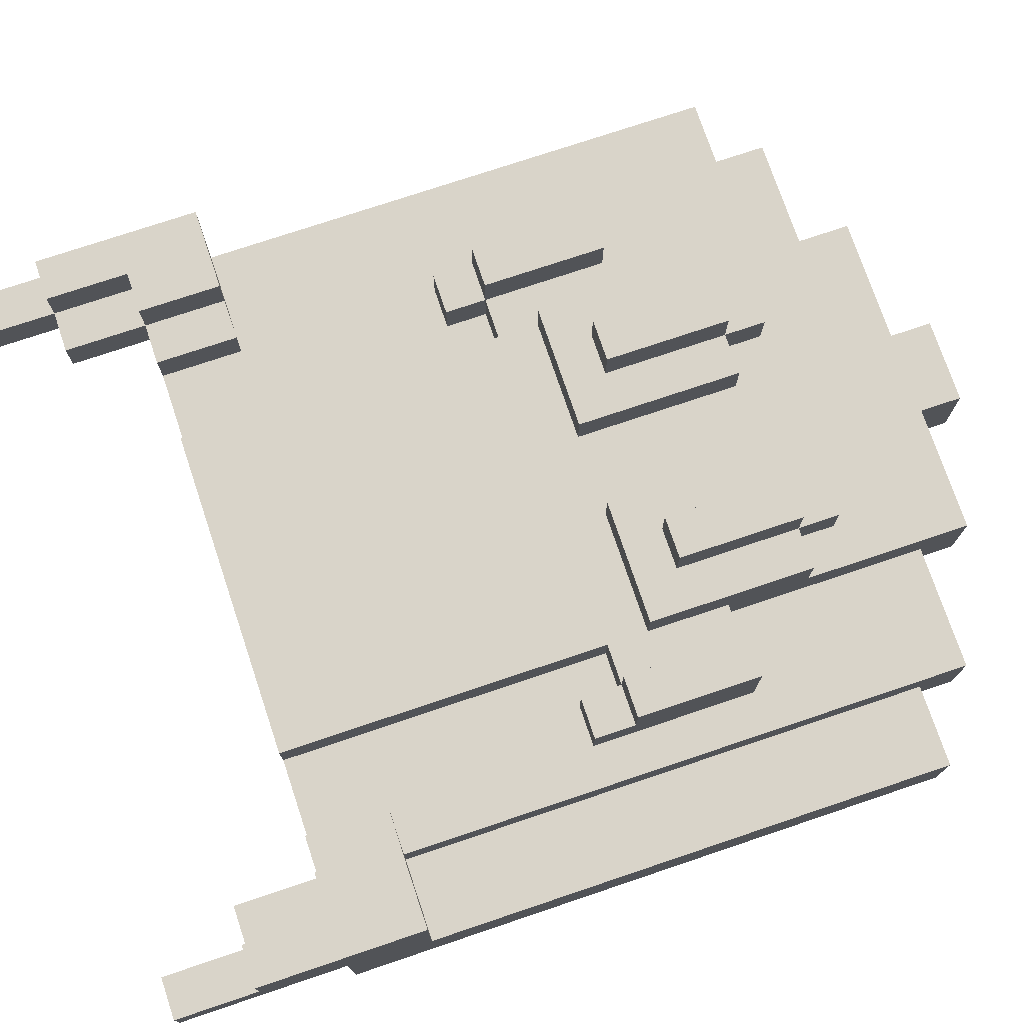
<metadata>
{"format":"obj","ext":"obj","renderer":"f3d","projection":"perspective","resolution":1024,"background":"white","views":[{"elev":74.9,"azim":-108.6,"up":"+Z"}]}
</metadata>
<code>
o
v -0.9 0.3 0.3
v -0.9 0.3 0.2
v -0.9 0.3 0.1
v -0.9 1.6 0.6
v -0.9 1.6 0.3
v -0.9 1.8 0.4
v -0.9 1.8 0.3
v -0.9 1.8 0.2
v -0.9 1.8 0.1
v -0.9 2 0.6
v -0.9 2 0.5
v -0.9 2.2 0.5
v -0.9 2.2 0.4
v -0.7 0.2 0.4
v -0.7 0.2 0.3
v -0.7 0.2 0.2
v -0.7 0.3 0.3
v -0.7 0.3 0.2
v -0.7 0.9 0.4
v -0.7 0.9 0.3
v -0.7 1 0.4
v -0.7 1 0.3
v -0.7 1.6 0.4
v -0.7 1.6 0.3
v -0.6 0.7 0.6
v -0.6 0.7 0.4
v -0.6 0.9 0.4
v -0.6 1 0.6
v -0.6 1 0.5
v -0.6 1 0.4
v -0.6 1.1 0.5
v -0.6 1.1 0.4
v -0.4 0.1 0.5
v -0.4 0.1 0.4
v -0.4 0.1 0.3
v -0.4 0.2 0.4
v -0.4 0.2 0.3
v -0.4 0.5 0.6
v -0.4 0.5 0.5
v -0.4 0.5 0.4
v -0.4 0.6 0.4
v -0.4 0.7 0.5
v -0.4 0.7 0.4
v -0.4 0.9 0.6
v -0.4 0.9 0.5
v -0.4 1 0.5
v -0.4 1 0.4
v -0.4 1.1 0.5
v -0.4 1.1 0.4
v -0.4 1.2 0.5
v -0.4 1.2 0.4
v -0.4 1.3 0.5
v -0.4 1.3 0.4
v -0.4 1.4 0.4
v -0.4 1.8 0.5
v -0.4 1.8 0.4
v -0.3 0.4 0.6
v -0.3 0.4 0.5
v -0.3 0.5 0.7
v -0.3 0.5 0.6
v -0.3 0.5 0.5
v -0.3 0.8 0.7
v -0.3 0.8 0.6
v -0.1 0 0.5
v -0.1 0 0.4
v -0.1 0 0.3
v -0.1 0.1 0.5
v -0.1 0.1 0.4
v -0.1 0.1 0.3
v 0.1 0.5 0.6
v 0.1 0.5 0.5
v 0.1 0.8 0.5
v 0.1 0.9 0.6
v 0.1 0.9 0.5
v 0.2 0.4 0.6
v 0.2 0.4 0.5
v 0.2 0.5 0.7
v 0.2 0.5 0.6
v 0.2 0.5 0.5
v 0.2 0.8 0.7
v 0.2 0.8 0.6
v 0.4 0.2 0.3
v 0.4 0.2 0.2
v 0.4 1.8 0.3
v 0.4 1.8 0.2
v 0.5 0.7 0.6
v 0.5 0.7 0.5
v 0.5 1 0.6
v 0.5 1 0.5
v 0.5 1 0.4
v 0.5 1.1 0.5
v 0.5 1.1 0.4
v 0.6 1.6 0.5
v 0.6 1.6 0.4
v 0.6 1.8 0.5
v 0.6 1.8 0.4
v 0.7 0.3 0.2
v 0.7 0.3 0.1
v 0.7 1.6 0.6
v 0.7 1.6 0.5
v 0.7 1.8 0.6
v 0.7 1.8 0.5
v 0.7 1.8 0.4
v 0.7 1.8 0.2
v 0.7 1.8 0.1
v 0.7 2 0.5
v 0.7 2 0.4
v 0.8 1.8 0.6
v 0.8 1.8 0.5
v 0.8 2 0.6
v 0.8 2 0.5
v 0.8 2 0.4
v 0.8 2.2 0.5
v 0.8 2.2 0.4
v -0.8 1.8 0.6
v -0.8 1.8 0.5
v -0.8 2 0.6
v -0.8 2 0.5
v -0.8 2 0.4
v -0.8 2.2 0.5
v -0.8 2.2 0.4
v -0.7 0.3 0.2
v -0.7 0.3 0.1
v -0.7 1.6 0.6
v -0.7 1.6 0.5
v -0.7 1.8 0.6
v -0.7 1.8 0.5
v -0.7 1.8 0.4
v -0.7 1.8 0.2
v -0.7 1.8 0.1
v -0.7 2 0.5
v -0.7 2 0.4
v -0.6 1.6 0.5
v -0.6 1.6 0.4
v -0.6 1.8 0.5
v -0.6 1.8 0.4
v -0.5 0.7 0.6
v -0.5 0.7 0.5
v -0.5 1 0.6
v -0.5 1 0.5
v -0.5 1 0.4
v -0.5 1.1 0.5
v -0.5 1.1 0.4
v -0.4 0.2 0.3
v -0.4 0.2 0.2
v -0.4 1.8 0.3
v -0.4 1.8 0.2
v -0.2 0.4 0.6
v -0.2 0.4 0.5
v -0.2 0.5 0.7
v -0.2 0.5 0.6
v -0.2 0.5 0.5
v -0.2 0.8 0.7
v -0.2 0.8 0.6
v -0.1 0.5 0.6
v -0.1 0.5 0.5
v -0.1 0.8 0.5
v -0.1 0.9 0.6
v -0.1 0.9 0.5
v 0.1 0 0.5
v 0.1 0 0.4
v 0.1 0 0.3
v 0.1 0.1 0.5
v 0.1 0.1 0.4
v 0.1 0.1 0.3
v 0.3 0.4 0.6
v 0.3 0.4 0.5
v 0.3 0.5 0.7
v 0.3 0.5 0.6
v 0.3 0.5 0.5
v 0.3 0.8 0.7
v 0.3 0.8 0.6
v 0.4 0.1 0.5
v 0.4 0.1 0.4
v 0.4 0.1 0.3
v 0.4 0.2 0.4
v 0.4 0.2 0.3
v 0.4 0.5 0.6
v 0.4 0.5 0.5
v 0.4 0.5 0.4
v 0.4 0.6 0.4
v 0.4 0.7 0.5
v 0.4 0.7 0.4
v 0.4 0.9 0.6
v 0.4 0.9 0.5
v 0.4 1 0.5
v 0.4 1 0.4
v 0.4 1.1 0.5
v 0.4 1.1 0.4
v 0.4 1.2 0.5
v 0.4 1.2 0.4
v 0.4 1.3 0.5
v 0.4 1.3 0.4
v 0.4 1.4 0.4
v 0.4 1.8 0.5
v 0.4 1.8 0.4
v 0.6 0.7 0.6
v 0.6 0.7 0.4
v 0.6 0.9 0.4
v 0.6 1 0.6
v 0.6 1 0.5
v 0.6 1 0.4
v 0.6 1.1 0.5
v 0.6 1.1 0.4
v 0.7 0.2 0.4
v 0.7 0.2 0.3
v 0.7 0.2 0.2
v 0.7 0.3 0.3
v 0.7 0.3 0.2
v 0.7 0.9 0.4
v 0.7 0.9 0.3
v 0.7 1 0.4
v 0.7 1 0.3
v 0.7 1.6 0.4
v 0.7 1.6 0.3
v 0.9 0.3 0.3
v 0.9 0.3 0.2
v 0.9 0.3 0.1
v 0.9 1.6 0.6
v 0.9 1.6 0.3
v 0.9 1.8 0.4
v 0.9 1.8 0.3
v 0.9 1.8 0.2
v 0.9 1.8 0.1
v 0.9 2 0.6
v 0.9 2 0.5
v 0.9 2.2 0.5
v 0.9 2.2 0.4
v -0.3 0.5 0.7
v -0.3 0.8 0.7
v -0.2 0.5 0.7
v -0.2 0.8 0.7
v 0.2 0.5 0.7
v 0.2 0.8 0.7
v 0.3 0.5 0.7
v 0.3 0.8 0.7
v -0.9 1.6 0.6
v -0.9 2 0.6
v -0.8 1.8 0.6
v -0.8 2 0.6
v -0.7 1.6 0.6
v -0.7 1.8 0.6
v -0.6 0.7 0.6
v -0.6 1 0.6
v -0.5 0.7 0.6
v -0.5 1 0.6
v -0.4 0.5 0.6
v -0.4 0.9 0.6
v -0.3 0.4 0.6
v -0.3 0.5 0.6
v -0.3 0.8 0.6
v -0.2 0.4 0.6
v -0.2 0.5 0.6
v -0.2 0.8 0.6
v -0.1 0.5 0.6
v -0.1 0.9 0.6
v 0.1 0.5 0.6
v 0.1 0.9 0.6
v 0.2 0.4 0.6
v 0.2 0.5 0.6
v 0.2 0.8 0.6
v 0.3 0.4 0.6
v 0.3 0.5 0.6
v 0.3 0.8 0.6
v 0.4 0.5 0.6
v 0.4 0.9 0.6
v 0.5 0.7 0.6
v 0.5 1 0.6
v 0.6 0.7 0.6
v 0.6 1 0.6
v 0.7 1.6 0.6
v 0.7 1.8 0.6
v 0.8 1.8 0.6
v 0.8 2 0.6
v 0.9 1.6 0.6
v 0.9 2 0.6
v -0.9 2 0.5
v -0.9 2.2 0.5
v -0.8 1.8 0.5
v -0.8 2 0.5
v -0.8 2.2 0.5
v -0.7 1.6 0.5
v -0.7 1.8 0.5
v -0.7 2 0.5
v -0.6 1 0.5
v -0.6 1.1 0.5
v -0.6 1.6 0.5
v -0.6 1.8 0.5
v -0.5 0.7 0.5
v -0.5 1 0.5
v -0.5 1.1 0.5
v -0.4 0.1 0.5
v -0.4 0.5 0.5
v -0.4 0.7 0.5
v -0.4 0.9 0.5
v -0.4 1 0.5
v -0.4 1.1 0.5
v -0.4 1.2 0.5
v -0.4 1.3 0.5
v -0.4 1.8 0.5
v -0.3 0.4 0.5
v -0.3 0.5 0.5
v -0.3 1.1 0.5
v -0.3 1.2 0.5
v -0.3 1.3 0.5
v -0.3 1.5 0.5
v -0.3 1.6 0.5
v -0.2 0.4 0.5
v -0.2 0.5 0.5
v -0.2 1.1 0.5
v -0.2 1.2 0.5
v -0.2 1.3 0.5
v -0.2 1.5 0.5
v -0.2 1.6 0.5
v -0.1 0 0.5
v -0.1 0.1 0.5
v -0.1 0.4 0.5
v -0.1 0.5 0.5
v -0.1 0.8 0.5
v -0.1 0.9 0.5
v -0.1 1.3 0.5
v -0.1 1.5 0.5
v 0.1 0 0.5
v 0.1 0.1 0.5
v 0.1 0.4 0.5
v 0.1 0.5 0.5
v 0.1 0.8 0.5
v 0.1 0.9 0.5
v 0.1 1.3 0.5
v 0.1 1.5 0.5
v 0.2 0.4 0.5
v 0.2 0.5 0.5
v 0.2 1.1 0.5
v 0.2 1.2 0.5
v 0.2 1.3 0.5
v 0.2 1.5 0.5
v 0.2 1.6 0.5
v 0.3 0.4 0.5
v 0.3 0.5 0.5
v 0.3 1.1 0.5
v 0.3 1.2 0.5
v 0.3 1.3 0.5
v 0.3 1.5 0.5
v 0.3 1.6 0.5
v 0.4 0.1 0.5
v 0.4 0.5 0.5
v 0.4 0.7 0.5
v 0.4 0.9 0.5
v 0.4 1 0.5
v 0.4 1.1 0.5
v 0.4 1.2 0.5
v 0.4 1.3 0.5
v 0.4 1.8 0.5
v 0.5 0.7 0.5
v 0.5 1 0.5
v 0.5 1.1 0.5
v 0.6 1 0.5
v 0.6 1.1 0.5
v 0.6 1.6 0.5
v 0.6 1.8 0.5
v 0.7 1.6 0.5
v 0.7 1.8 0.5
v 0.7 2 0.5
v 0.8 1.8 0.5
v 0.8 2 0.5
v 0.8 2.2 0.5
v 0.9 2 0.5
v 0.9 2.2 0.5
v -0.7 0.2 0.4
v -0.7 0.9 0.4
v -0.7 1 0.4
v -0.7 1.6 0.4
v -0.6 0.7 0.4
v -0.6 0.9 0.4
v -0.6 1 0.4
v -0.6 1.1 0.4
v -0.6 1.2 0.4
v -0.6 1.4 0.4
v -0.6 1.6 0.4
v -0.6 1.8 0.4
v -0.5 0.6 0.4
v -0.5 0.7 0.4
v -0.5 1 0.4
v -0.5 1.1 0.4
v -0.5 1.2 0.4
v -0.4 0.2 0.4
v -0.4 0.5 0.4
v -0.4 0.6 0.4
v -0.4 0.7 0.4
v -0.4 1 0.4
v -0.4 1.1 0.4
v -0.4 1.2 0.4
v -0.4 1.3 0.4
v -0.4 1.4 0.4
v -0.4 1.8 0.4
v 0.4 0.2 0.4
v 0.4 0.5 0.4
v 0.4 0.6 0.4
v 0.4 0.7 0.4
v 0.4 1 0.4
v 0.4 1.1 0.4
v 0.4 1.2 0.4
v 0.4 1.3 0.4
v 0.4 1.4 0.4
v 0.4 1.8 0.4
v 0.5 0.6 0.4
v 0.5 0.7 0.4
v 0.5 1 0.4
v 0.5 1.1 0.4
v 0.5 1.2 0.4
v 0.6 0.7 0.4
v 0.6 0.9 0.4
v 0.6 1 0.4
v 0.6 1.1 0.4
v 0.6 1.2 0.4
v 0.6 1.4 0.4
v 0.6 1.6 0.4
v 0.6 1.8 0.4
v 0.7 0.2 0.4
v 0.7 0.9 0.4
v 0.7 1 0.4
v 0.7 1.6 0.4
v -0.9 0.3 0.3
v -0.9 1.6 0.3
v -0.7 0.3 0.3
v -0.7 0.9 0.3
v -0.7 1 0.3
v -0.7 1.6 0.3
v 0.7 0.3 0.3
v 0.7 0.9 0.3
v 0.7 1 0.3
v 0.7 1.6 0.3
v 0.9 0.3 0.3
v 0.9 1.6 0.3
v -0.9 1.8 0.4
v -0.9 2.2 0.4
v -0.8 2 0.4
v -0.8 2.2 0.4
v -0.7 1.8 0.4
v -0.7 2 0.4
v 0.7 1.8 0.4
v 0.7 2 0.4
v 0.8 2 0.4
v 0.8 2.2 0.4
v 0.9 1.8 0.4
v 0.9 2.2 0.4
v -0.4 0.1 0.3
v -0.4 0.2 0.3
v -0.4 1.8 0.3
v -0.1 0 0.3
v -0.1 0.1 0.3
v 0.1 0 0.3
v 0.1 0.1 0.3
v 0.4 0.1 0.3
v 0.4 0.2 0.3
v 0.4 1.8 0.3
v -0.7 0.2 0.2
v -0.7 0.3 0.2
v -0.7 1.8 0.2
v -0.4 0.2 0.2
v -0.4 1.8 0.2
v 0.4 0.2 0.2
v 0.4 1.8 0.2
v 0.7 0.2 0.2
v 0.7 0.3 0.2
v 0.7 1.8 0.2
v -0.9 0.3 0.1
v -0.9 1.8 0.1
v -0.7 0.3 0.1
v -0.7 1.8 0.1
v 0.7 0.3 0.1
v 0.7 1.8 0.1
v 0.9 0.3 0.1
v 0.9 1.8 0.1
v -0.1 0 0.5
v 0.1 0 0.5
v -0.1 0 0.4
v 0.1 0 0.4
v -0.1 0 0.3
v 0.1 0 0.3
v -0.4 0.1 0.5
v -0.1 0.1 0.5
v 0.1 0.1 0.5
v 0.4 0.1 0.5
v -0.4 0.1 0.4
v -0.1 0.1 0.4
v 0.1 0.1 0.4
v 0.4 0.1 0.4
v -0.4 0.1 0.3
v -0.1 0.1 0.3
v 0.1 0.1 0.3
v 0.4 0.1 0.3
v -0.7 0.2 0.4
v -0.4 0.2 0.4
v 0.4 0.2 0.4
v 0.7 0.2 0.4
v -0.7 0.2 0.3
v -0.4 0.2 0.3
v 0.4 0.2 0.3
v 0.7 0.2 0.3
v -0.7 0.2 0.2
v -0.4 0.2 0.2
v 0.4 0.2 0.2
v 0.7 0.2 0.2
v -0.9 0.3 0.3
v -0.7 0.3 0.3
v 0.7 0.3 0.3
v 0.9 0.3 0.3
v -0.9 0.3 0.2
v -0.7 0.3 0.2
v 0.7 0.3 0.2
v 0.9 0.3 0.2
v -0.9 0.3 0.1
v -0.7 0.3 0.1
v 0.7 0.3 0.1
v 0.9 0.3 0.1
v -0.3 0.4 0.6
v -0.2 0.4 0.6
v 0.2 0.4 0.6
v 0.3 0.4 0.6
v -0.3 0.4 0.5
v -0.2 0.4 0.5
v 0.2 0.4 0.5
v 0.3 0.4 0.5
v -0.3 0.5 0.7
v -0.2 0.5 0.7
v 0.2 0.5 0.7
v 0.3 0.5 0.7
v -0.4 0.5 0.6
v -0.3 0.5 0.6
v -0.2 0.5 0.6
v -0.1 0.5 0.6
v 0.1 0.5 0.6
v 0.2 0.5 0.6
v 0.3 0.5 0.6
v 0.4 0.5 0.6
v -0.4 0.5 0.5
v -0.3 0.5 0.5
v -0.2 0.5 0.5
v -0.1 0.5 0.5
v 0.1 0.5 0.5
v 0.2 0.5 0.5
v 0.3 0.5 0.5
v 0.4 0.5 0.5
v -0.6 0.7 0.6
v -0.5 0.7 0.6
v 0.5 0.7 0.6
v 0.6 0.7 0.6
v -0.5 0.7 0.5
v -0.4 0.7 0.5
v 0.4 0.7 0.5
v 0.5 0.7 0.5
v -0.6 0.7 0.4
v -0.5 0.7 0.4
v -0.4 0.7 0.4
v 0.4 0.7 0.4
v 0.5 0.7 0.4
v 0.6 0.7 0.4
v -0.9 1.6 0.6
v -0.7 1.6 0.6
v 0.7 1.6 0.6
v 0.9 1.6 0.6
v -0.7 1.6 0.5
v -0.6 1.6 0.5
v 0.6 1.6 0.5
v 0.7 1.6 0.5
v -0.7 1.6 0.4
v -0.6 1.6 0.4
v 0.6 1.6 0.4
v 0.7 1.6 0.4
v -0.9 1.6 0.3
v -0.7 1.6 0.3
v 0.7 1.6 0.3
v 0.9 1.6 0.3
v -0.3 0.8 0.7
v -0.2 0.8 0.7
v 0.2 0.8 0.7
v 0.3 0.8 0.7
v -0.3 0.8 0.6
v -0.2 0.8 0.6
v 0.2 0.8 0.6
v 0.3 0.8 0.6
v -0.4 0.9 0.6
v -0.1 0.9 0.6
v 0.1 0.9 0.6
v 0.4 0.9 0.6
v -0.4 0.9 0.5
v -0.1 0.9 0.5
v 0.1 0.9 0.5
v 0.4 0.9 0.5
v -0.6 1 0.6
v -0.5 1 0.6
v 0.5 1 0.6
v 0.6 1 0.6
v -0.6 1 0.5
v -0.5 1 0.5
v -0.4 1 0.5
v 0.4 1 0.5
v 0.5 1 0.5
v 0.6 1 0.5
v -0.5 1 0.4
v -0.4 1 0.4
v 0.4 1 0.4
v 0.5 1 0.4
v -0.6 1.1 0.5
v -0.5 1.1 0.5
v 0.5 1.1 0.5
v 0.6 1.1 0.5
v -0.6 1.1 0.4
v -0.5 1.1 0.4
v 0.5 1.1 0.4
v 0.6 1.1 0.4
v -0.8 1.8 0.6
v -0.7 1.8 0.6
v 0.7 1.8 0.6
v 0.8 1.8 0.6
v -0.8 1.8 0.5
v -0.7 1.8 0.5
v -0.6 1.8 0.5
v -0.4 1.8 0.5
v 0.4 1.8 0.5
v 0.6 1.8 0.5
v 0.7 1.8 0.5
v 0.8 1.8 0.5
v -0.9 1.8 0.4
v -0.7 1.8 0.4
v -0.6 1.8 0.4
v -0.4 1.8 0.4
v 0.4 1.8 0.4
v 0.6 1.8 0.4
v 0.7 1.8 0.4
v 0.9 1.8 0.4
v -0.9 1.8 0.3
v -0.7 1.8 0.3
v -0.4 1.8 0.3
v 0.4 1.8 0.3
v 0.7 1.8 0.3
v 0.9 1.8 0.3
v -0.9 1.8 0.2
v -0.7 1.8 0.2
v -0.4 1.8 0.2
v 0.4 1.8 0.2
v 0.7 1.8 0.2
v 0.9 1.8 0.2
v -0.9 1.8 0.1
v -0.7 1.8 0.1
v 0.7 1.8 0.1
v 0.9 1.8 0.1
v -0.9 2 0.6
v -0.8 2 0.6
v 0.8 2 0.6
v 0.9 2 0.6
v -0.9 2 0.5
v -0.8 2 0.5
v -0.7 2 0.5
v 0.7 2 0.5
v 0.8 2 0.5
v 0.9 2 0.5
v -0.8 2 0.4
v -0.7 2 0.4
v 0.7 2 0.4
v 0.8 2 0.4
v -0.9 2.2 0.5
v -0.8 2.2 0.5
v 0.8 2.2 0.5
v 0.9 2.2 0.5
v -0.9 2.2 0.4
v -0.8 2.2 0.4
v 0.8 2.2 0.4
v 0.9 2.2 0.4
f 5 2 1
f 6 5 4
f 7 2 5
f 7 5 6
f 8 3 2
f 8 2 7
f 9 3 8
f 10 6 4
f 11 6 10
f 12 6 11
f 13 6 12
f 17 15 14
f 17 16 15
f 18 16 17
f 19 17 14
f 20 17 19
f 21 20 19
f 22 20 21
f 23 22 21
f 24 22 23
f 27 26 25
f 28 27 25
f 29 27 28
f 30 27 29
f 31 30 29
f 32 30 31
f 36 34 33
f 36 35 34
f 37 35 36
f 39 36 33
f 40 36 39
f 41 40 39
f 42 39 38
f 42 41 39
f 43 41 42
f 44 42 38
f 45 42 44
f 48 47 46
f 49 47 48
f 50 49 48
f 51 49 50
f 52 51 50
f 53 51 52
f 54 53 52
f 55 54 52
f 56 54 55
f 60 58 57
f 61 58 60
f 62 60 59
f 63 60 62
f 67 65 64
f 68 66 65
f 68 65 67
f 69 66 68
f 72 71 70
f 73 72 70
f 74 72 73
f 78 76 75
f 79 76 78
f 80 78 77
f 81 78 80
f 84 83 82
f 85 83 84
f 88 87 86
f 89 87 88
f 91 90 89
f 92 90 91
f 95 94 93
f 96 94 95
f 101 100 99
f 102 100 101
f 104 98 97
f 105 98 104
f 106 103 102
f 107 103 106
f 110 109 108
f 111 109 110
f 113 112 111
f 114 112 113
f 115 116 117
f 117 116 118
f 118 119 120
f 120 119 121
f 124 125 126
f 126 125 127
f 122 123 129
f 129 123 130
f 127 128 131
f 131 128 132
f 133 134 135
f 135 134 136
f 137 138 139
f 139 138 140
f 140 141 142
f 142 141 143
f 144 145 146
f 146 145 147
f 148 149 151
f 151 149 152
f 150 151 153
f 153 151 154
f 155 156 157
f 155 157 158
f 158 157 159
f 160 161 163
f 161 162 164
f 163 161 164
f 164 162 165
f 166 167 169
f 169 167 170
f 168 169 171
f 171 169 172
f 173 174 176
f 174 175 176
f 176 175 177
f 173 176 179
f 179 176 180
f 179 180 181
f 178 179 182
f 179 181 182
f 182 181 183
f 178 182 184
f 184 182 185
f 186 187 188
f 188 187 189
f 188 189 190
f 190 189 191
f 190 191 192
f 192 191 193
f 192 193 194
f 192 194 195
f 195 194 196
f 197 198 199
f 197 199 200
f 200 199 201
f 201 199 202
f 201 202 203
f 203 202 204
f 205 206 208
f 206 207 208
f 208 207 209
f 205 208 210
f 210 208 211
f 210 211 212
f 212 211 213
f 212 213 214
f 214 213 215
f 216 217 220
f 219 220 221
f 220 217 222
f 221 220 222
f 217 218 223
f 222 217 223
f 223 218 224
f 219 221 225
f 225 221 226
f 226 221 227
f 227 221 228
f 231 230 229
f 232 230 231
f 235 234 233
f 236 234 235
f 239 238 237
f 240 238 239
f 241 239 237
f 242 239 241
f 245 244 243
f 246 244 245
f 250 248 247
f 251 248 250
f 252 250 249
f 253 250 252
f 254 248 251
f 255 254 253
f 256 248 254
f 256 254 255
f 260 258 257
f 261 258 260
f 262 260 259
f 263 260 262
f 264 258 261
f 265 264 263
f 266 258 264
f 266 264 265
f 269 268 267
f 270 268 269
f 273 272 271
f 275 273 271
f 275 274 273
f 276 274 275
f 280 278 277
f 281 278 280
f 283 280 279
f 284 280 283
f 287 283 282
f 288 283 287
f 290 286 285
f 291 286 290
f 294 290 289
f 295 290 294
f 296 290 295
f 301 293 292
f 302 293 301
f 303 297 296
f 303 296 295
f 303 298 297
f 304 299 298
f 304 298 303
f 305 300 299
f 305 299 304
f 306 300 305
f 307 300 306
f 308 301 292
f 310 304 303
f 310 303 295
f 311 305 304
f 311 304 310
f 311 306 305
f 312 306 311
f 313 307 306
f 313 306 312
f 314 300 307
f 314 307 313
f 316 309 308
f 316 308 292
f 317 309 316
f 318 309 317
f 320 312 311
f 320 310 295
f 320 311 310
f 321 313 312
f 321 312 320
f 322 314 313
f 322 313 321
f 323 317 316
f 323 316 315
f 324 317 323
f 325 319 318
f 325 317 324
f 325 318 317
f 326 319 325
f 327 320 319
f 327 319 326
f 327 321 320
f 327 322 321
f 328 322 327
f 329 322 328
f 330 314 322
f 330 322 329
f 331 326 325
f 331 325 324
f 332 326 331
f 333 329 328
f 334 329 333
f 335 330 329
f 335 329 334
f 336 314 330
f 336 330 335
f 337 300 314
f 337 314 336
f 338 331 324
f 340 334 333
f 340 333 328
f 341 336 335
f 341 334 340
f 341 335 334
f 342 336 341
f 343 337 336
f 343 336 342
f 344 300 337
f 344 337 343
f 345 338 324
f 345 339 338
f 346 339 345
f 348 340 328
f 349 340 348
f 350 341 340
f 350 340 349
f 351 342 341
f 351 341 350
f 352 344 343
f 352 342 351
f 352 343 342
f 353 300 344
f 353 344 352
f 354 348 347
f 354 349 348
f 355 349 354
f 357 356 355
f 358 356 357
f 361 360 359
f 362 360 361
f 364 363 362
f 365 363 364
f 367 366 365
f 368 366 367
f 373 370 369
f 374 371 370
f 374 370 373
f 375 372 371
f 375 371 374
f 376 372 375
f 377 372 376
f 378 372 377
f 379 372 378
f 381 373 369
f 382 373 381
f 384 377 376
f 385 378 377
f 385 377 384
f 386 381 369
f 387 381 386
f 388 382 381
f 388 381 387
f 389 382 388
f 390 384 383
f 391 385 384
f 391 384 390
f 392 378 385
f 392 385 391
f 393 378 392
f 394 380 379
f 394 378 393
f 394 379 378
f 395 380 394
f 406 397 396
f 406 398 397
f 406 399 398
f 407 399 406
f 408 401 400
f 409 404 403
f 409 401 408
f 409 403 402
f 409 402 401
f 410 404 409
f 411 407 406
f 414 410 409
f 415 404 410
f 415 410 414
f 416 405 404
f 416 404 415
f 417 405 416
f 418 405 417
f 419 406 396
f 419 411 406
f 419 412 411
f 420 413 412
f 420 412 419
f 421 415 414
f 421 413 420
f 421 414 413
f 421 417 416
f 421 416 415
f 422 417 421
f 425 424 423
f 426 424 425
f 427 424 426
f 428 424 427
f 433 430 429
f 433 432 431
f 433 431 430
f 434 432 433
f 435 436 437
f 437 436 438
f 435 437 439
f 439 437 440
f 441 442 443
f 441 443 445
f 443 444 445
f 445 444 446
f 447 448 451
f 448 449 451
f 450 451 452
f 451 449 453
f 452 451 453
f 453 449 454
f 454 449 455
f 455 449 456
f 457 458 460
f 458 459 460
f 460 459 461
f 462 463 464
f 464 463 465
f 465 463 466
f 467 468 469
f 469 468 470
f 471 472 473
f 473 472 474
f 477 476 475
f 478 476 477
f 479 478 477
f 480 478 479
f 485 482 481
f 486 482 485
f 487 484 483
f 488 484 487
f 489 486 485
f 490 486 489
f 491 488 487
f 492 488 491
f 497 494 493
f 498 494 497
f 499 496 495
f 500 496 499
f 501 498 497
f 502 498 501
f 503 500 499
f 504 500 503
f 509 506 505
f 510 506 509
f 511 508 507
f 512 508 511
f 513 510 509
f 514 510 513
f 515 512 511
f 516 512 515
f 521 518 517
f 522 518 521
f 523 520 519
f 524 520 523
f 530 526 525
f 531 526 530
f 534 528 527
f 535 528 534
f 537 530 529
f 538 530 537
f 539 532 531
f 540 532 539
f 541 534 533
f 542 534 541
f 543 536 535
f 544 536 543
f 549 546 545
f 552 548 547
f 553 550 549
f 553 549 545
f 554 550 553
f 555 550 554
f 556 552 551
f 557 548 552
f 557 552 556
f 558 548 557
f 563 560 559
f 566 562 561
f 567 564 563
f 567 563 559
f 568 564 567
f 569 566 565
f 570 562 566
f 570 566 569
f 571 567 559
f 572 567 571
f 573 562 570
f 574 562 573
f 575 576 579
f 579 576 580
f 577 578 581
f 581 578 582
f 583 584 587
f 587 584 588
f 585 586 589
f 589 586 590
f 591 592 595
f 595 592 596
f 593 594 599
f 599 594 600
f 596 597 601
f 601 597 602
f 598 599 603
f 603 599 604
f 605 606 609
f 609 606 610
f 607 608 611
f 611 608 612
f 613 614 617
f 617 614 618
f 615 616 623
f 623 616 624
f 618 619 626
f 626 619 627
f 620 621 628
f 628 621 629
f 622 623 630
f 630 623 631
f 625 626 633
f 626 627 634
f 633 626 634
f 627 628 634
f 628 629 635
f 634 628 635
f 630 631 636
f 635 629 636
f 629 630 636
f 631 632 637
f 636 631 637
f 637 632 638
f 633 634 639
f 634 635 640
f 639 634 640
f 640 635 641
f 636 637 642
f 637 638 643
f 642 637 643
f 643 638 644
f 639 640 645
f 645 640 646
f 643 644 647
f 647 644 648
f 649 650 653
f 653 650 654
f 651 652 657
f 657 652 658
f 654 655 659
f 659 655 660
f 656 657 661
f 661 657 662
f 663 664 667
f 667 664 668
f 665 666 669
f 669 666 670

</code>
